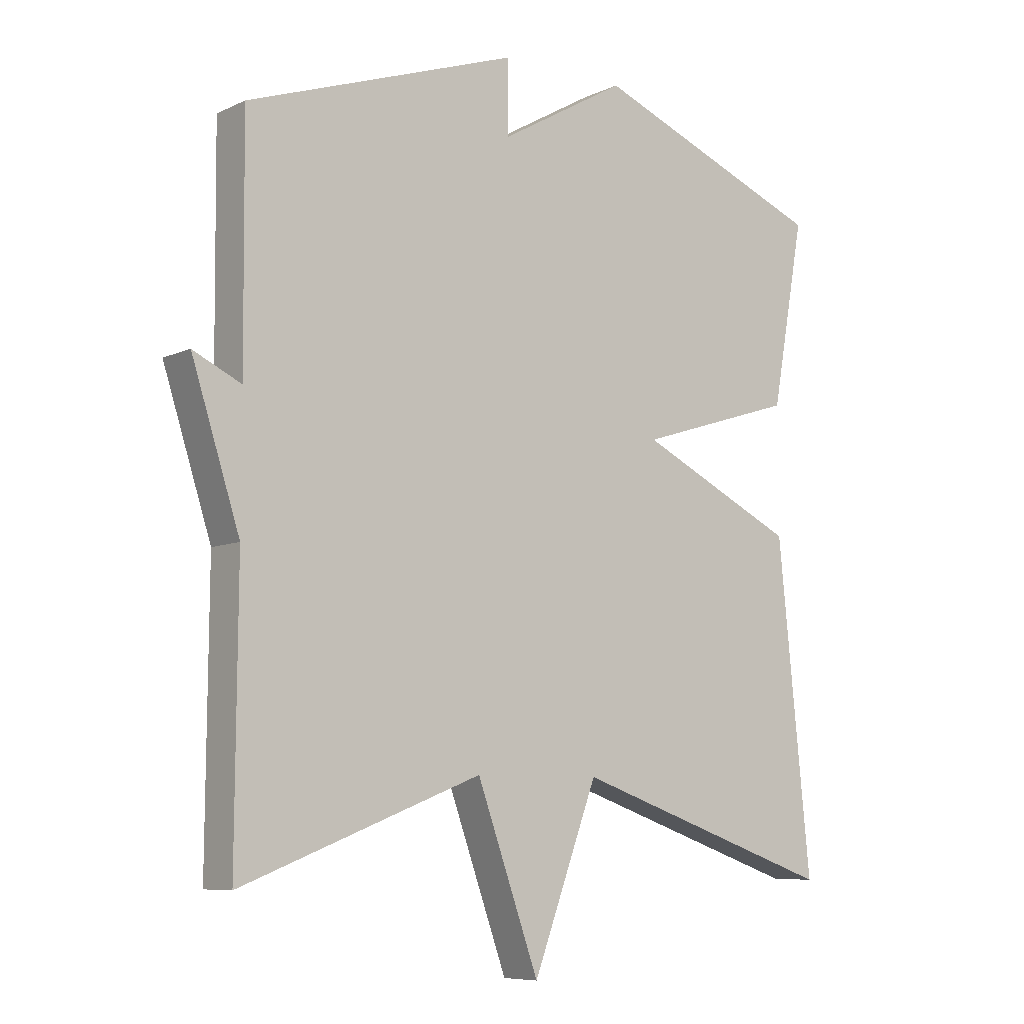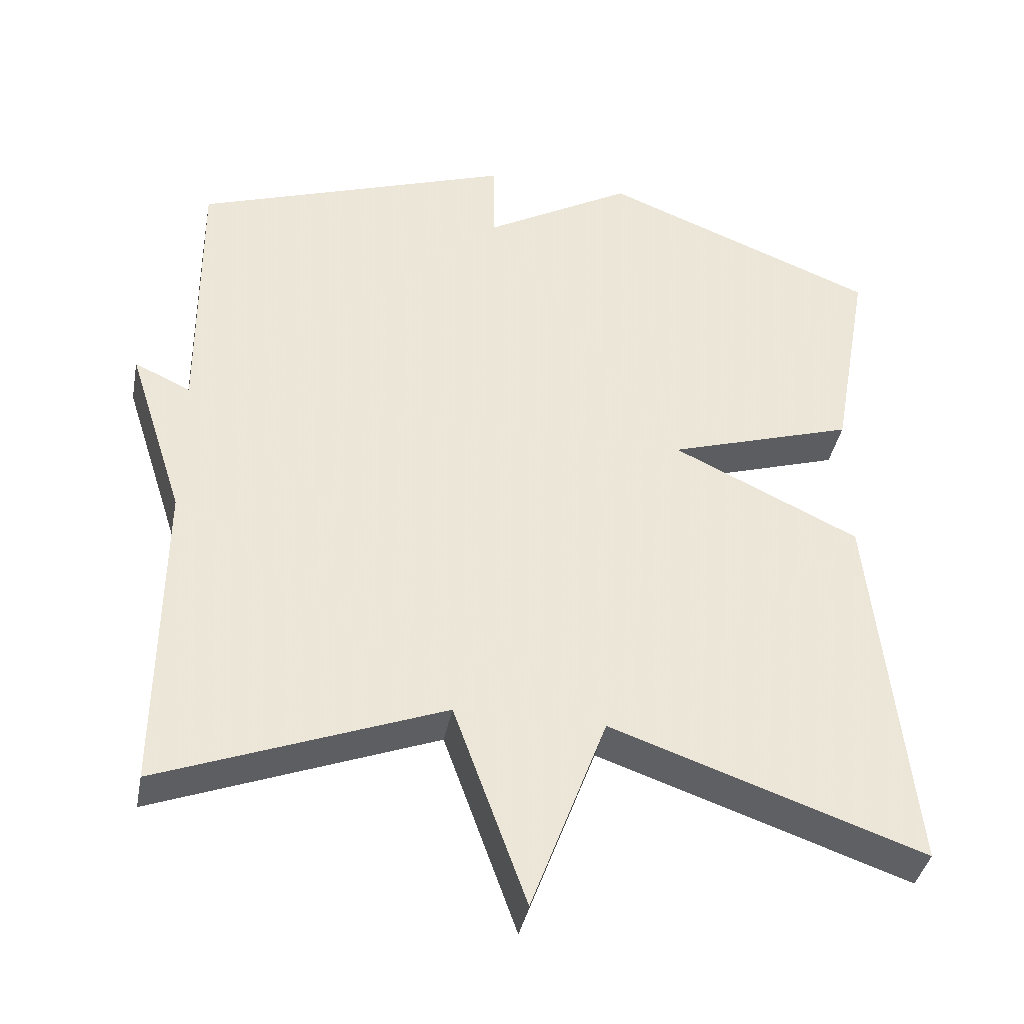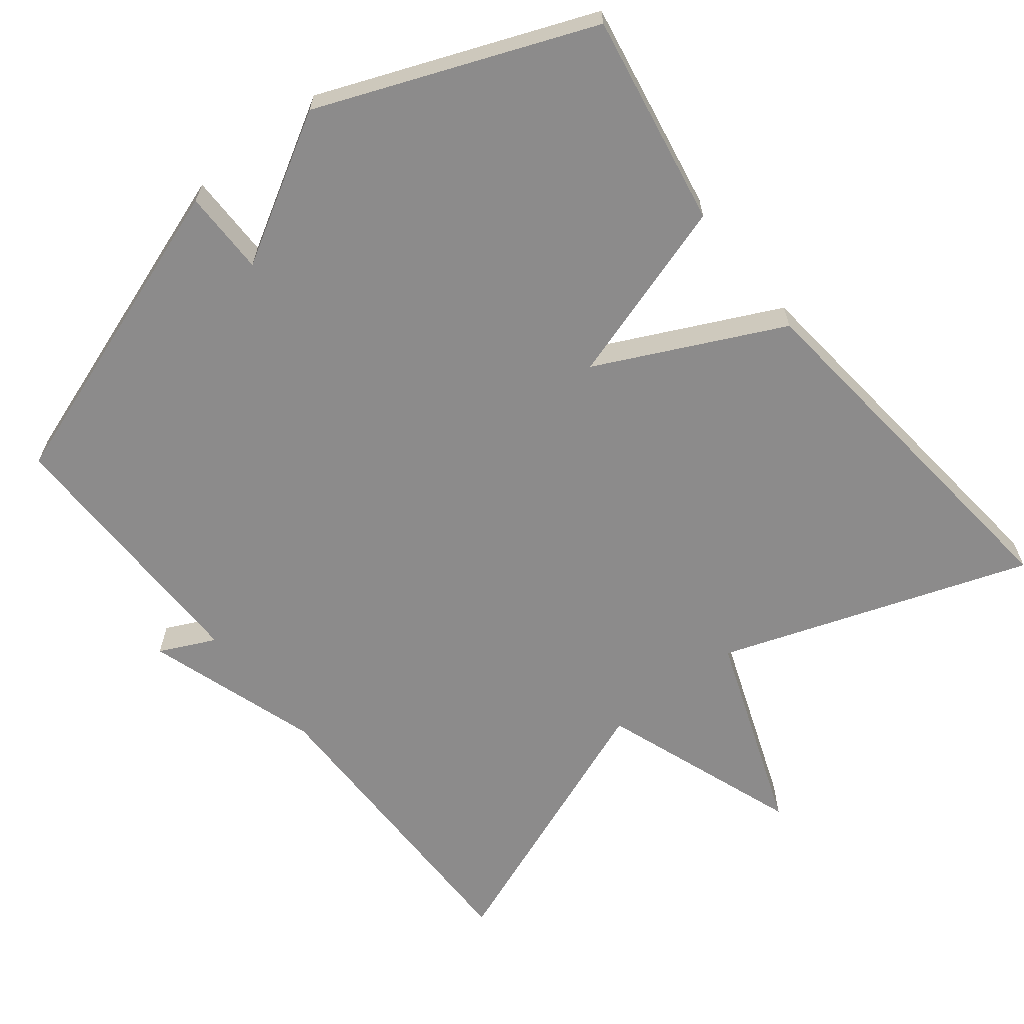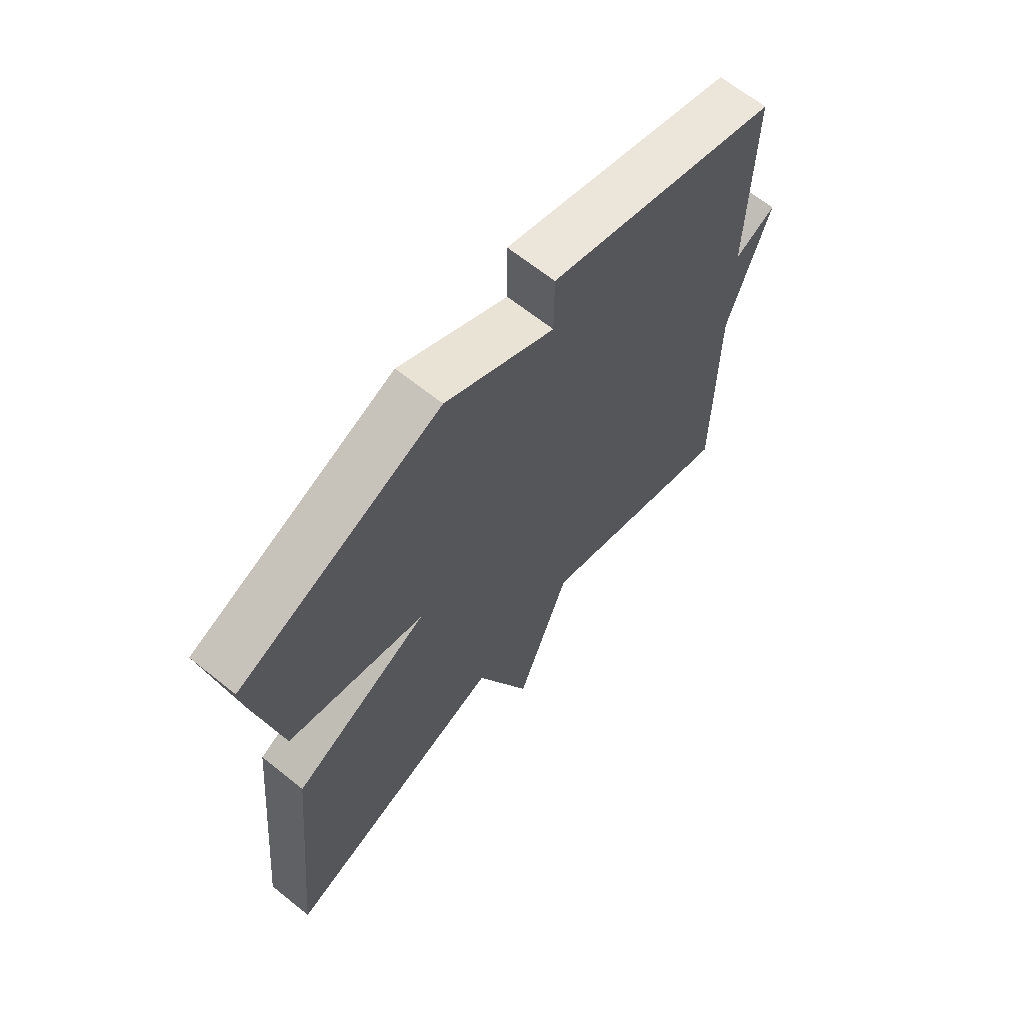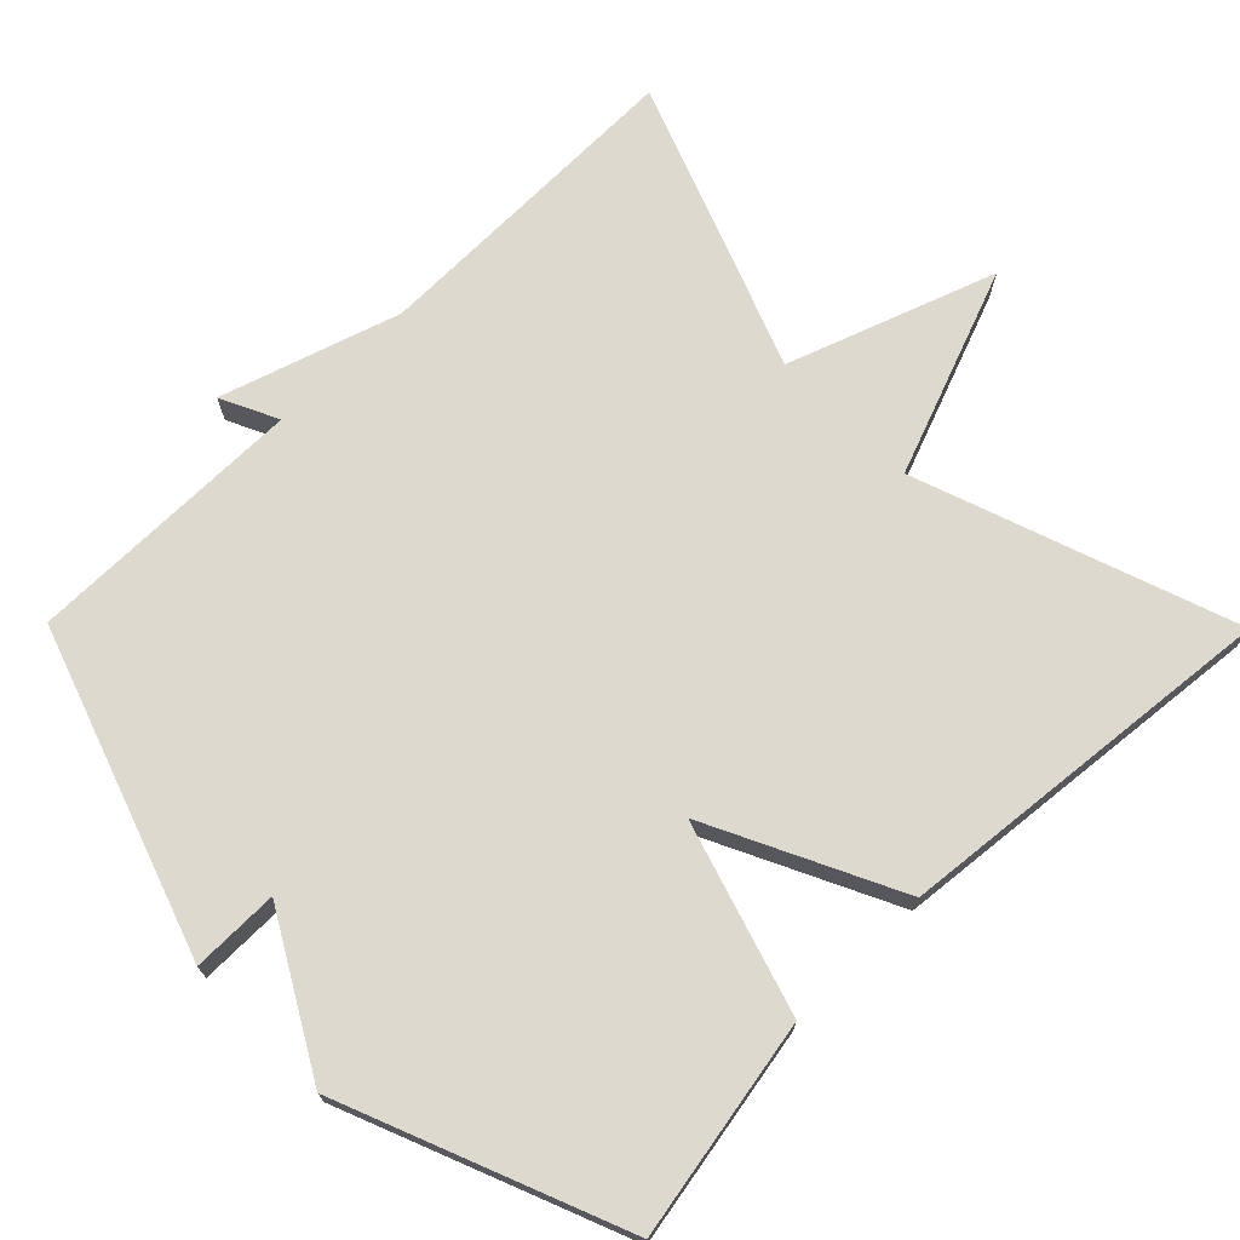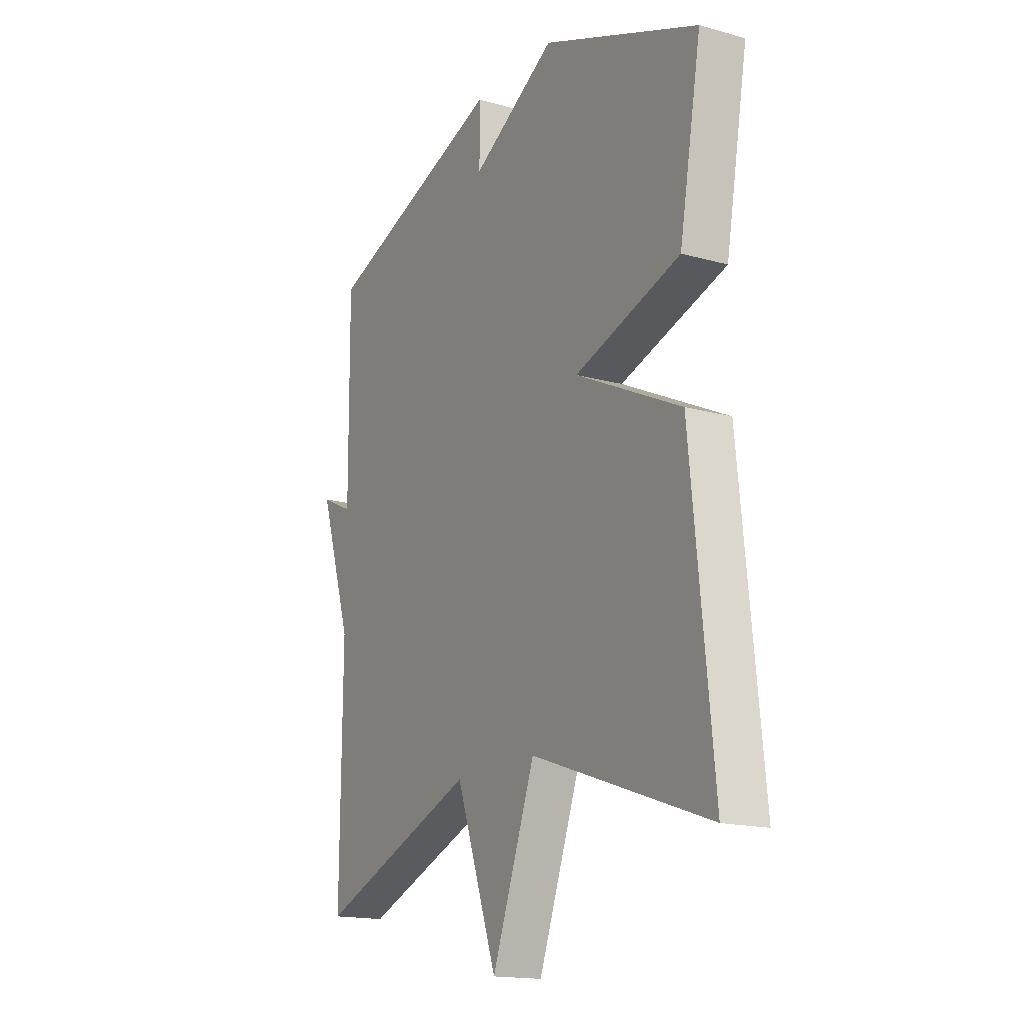
<metadata>
{"format":"obj","ext":"obj","renderer":"f3d","projection":"perspective","resolution":1024,"background":"white","views":[{"elev":-7.8,"azim":-38.3,"up":"+Z"},{"elev":-39.1,"azim":-10.7,"up":"+Z"},{"elev":-64.0,"azim":38.3,"up":"+Y"},{"elev":66.1,"azim":128.8,"up":"+Z"},{"elev":71.6,"azim":45.3,"up":"+Y"},{"elev":-16.7,"azim":60.5,"up":"+Z"}]}
</metadata>
<code>
v 0.5 0.07 0.5
v 0.448 0.07 0.211
v 0.197 0.07 0.132
v 0.448 0.07 0.011
v 0.5 0.07 -0.5
v 0.08 0.07 -0.354
v -0.022 0.07 -0.627
v -0.12 0.07 -0.354
v -0.5 0.07 -0.5
v -0.497 0.07 -0.07
v -0.573 0.07 0.166
v -0.497 0.07 0.13
v -0.5 0.07 0.5
v -0.071 0.07 0.648
v -0.071 0.07 0.533
v 0.129 0.07 0.648
v 0.5 0 0.5
v 0.448 0 0.211
v 0.197 0 0.132
v 0.448 0 0.011
v 0.5 0 -0.5
v 0.08 0 -0.354
v -0.022 0 -0.627
v -0.12 0 -0.354
v -0.5 0 -0.5
v -0.497 0 -0.07
v -0.573 0 0.166
v -0.497 0 0.13
v -0.5 0 0.5
v -0.071 0 0.648
v -0.071 0 0.533
v 0.129 0 0.648
f 1 2 3
f 16 1 3
f 15 16 3
f 12 13 14 15
f 12 15 3
f 10 11 12
f 4 5 6
f 3 4 6
f 12 3 6
f 10 12 6
f 8 9 10
f 8 10 6
f 6 7 8
f 19 18 17
f 19 17 32
f 19 32 31
f 31 30 29 28
f 19 31 28
f 28 27 26
f 22 21 20
f 22 20 19
f 22 19 28
f 22 28 26
f 26 25 24
f 22 26 24
f 24 23 22
f 1 17 18 2
f 2 18 19 3
f 3 19 20 4
f 4 20 21 5
f 5 21 22 6
f 6 22 23 7
f 7 23 24 8
f 8 24 25 9
f 9 25 26 10
f 10 26 27 11
f 11 27 28 12
f 12 28 29 13
f 13 29 30 14
f 14 30 31 15
f 15 31 32 16
f 16 32 17 1

</code>
